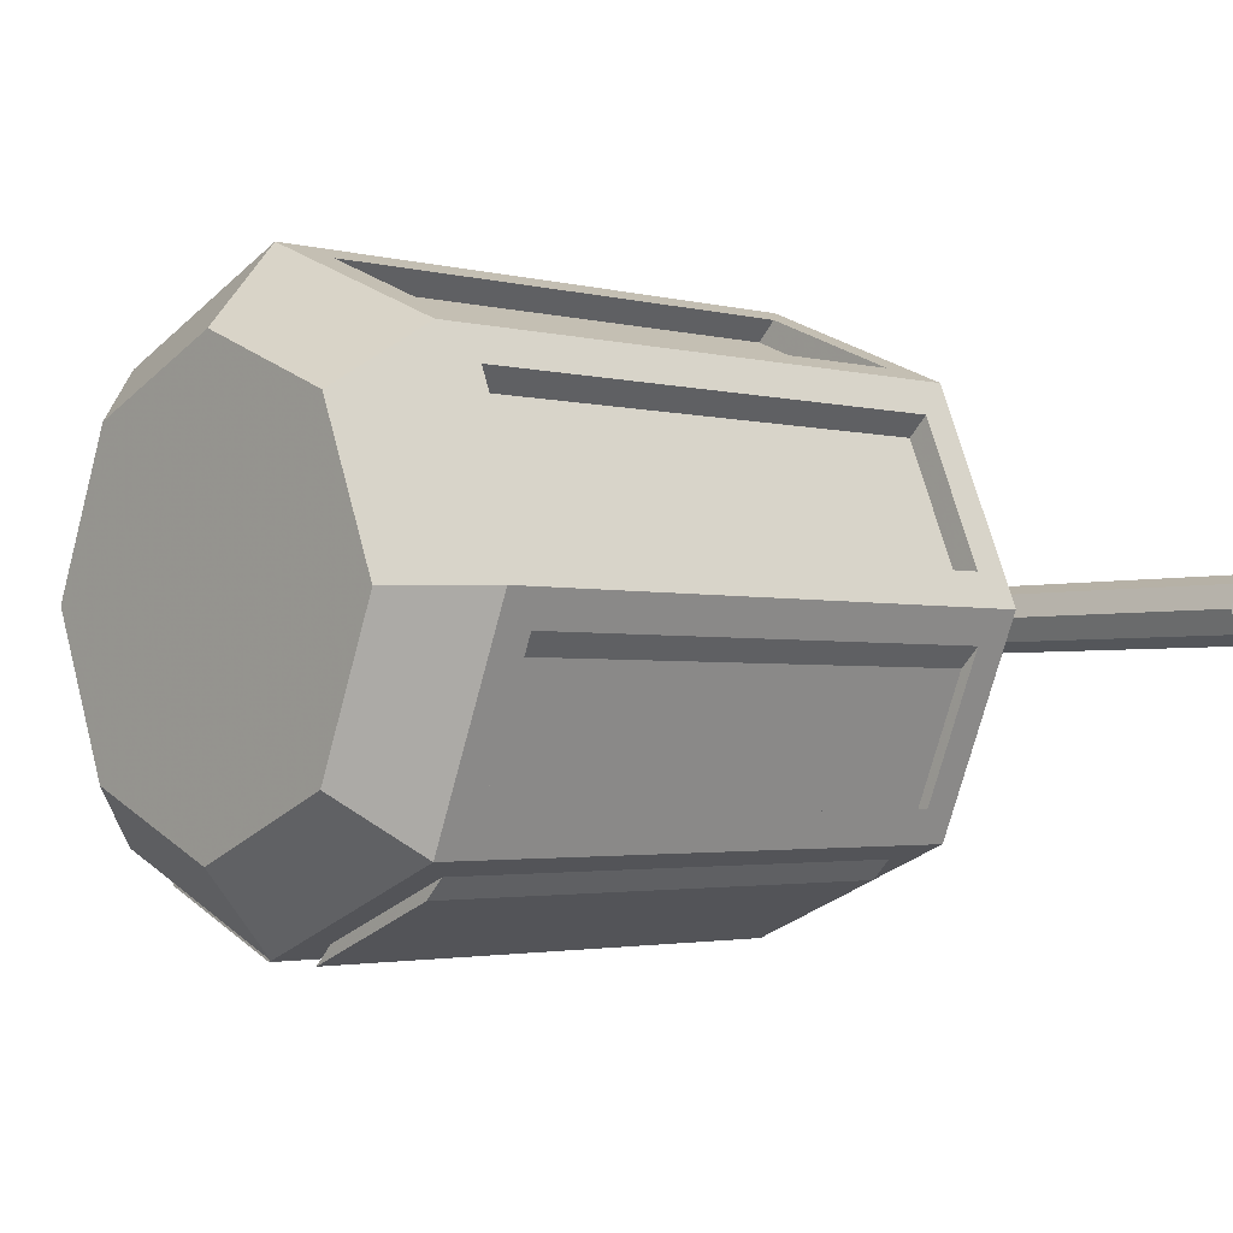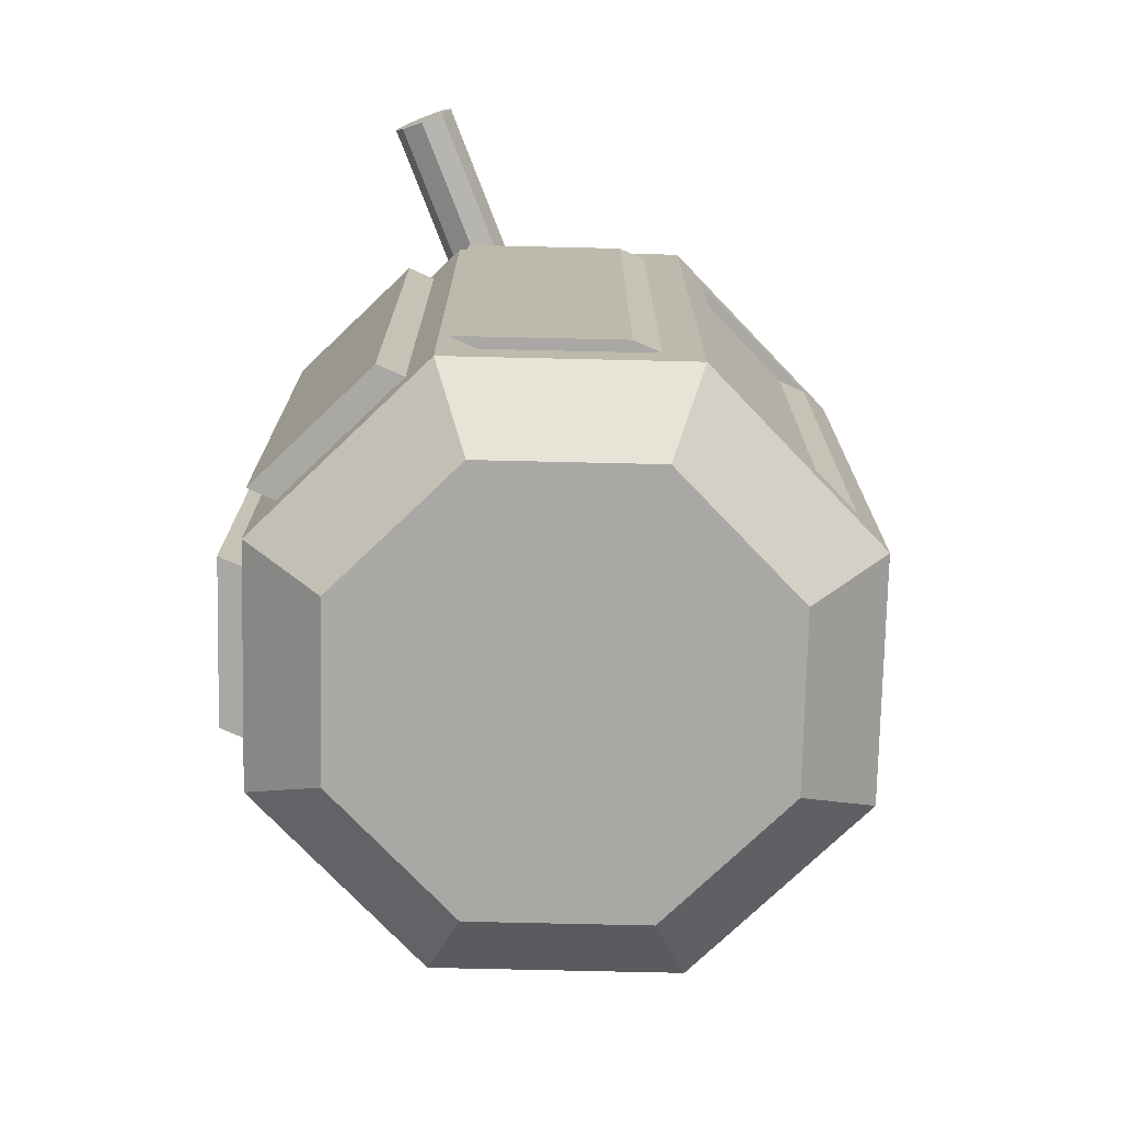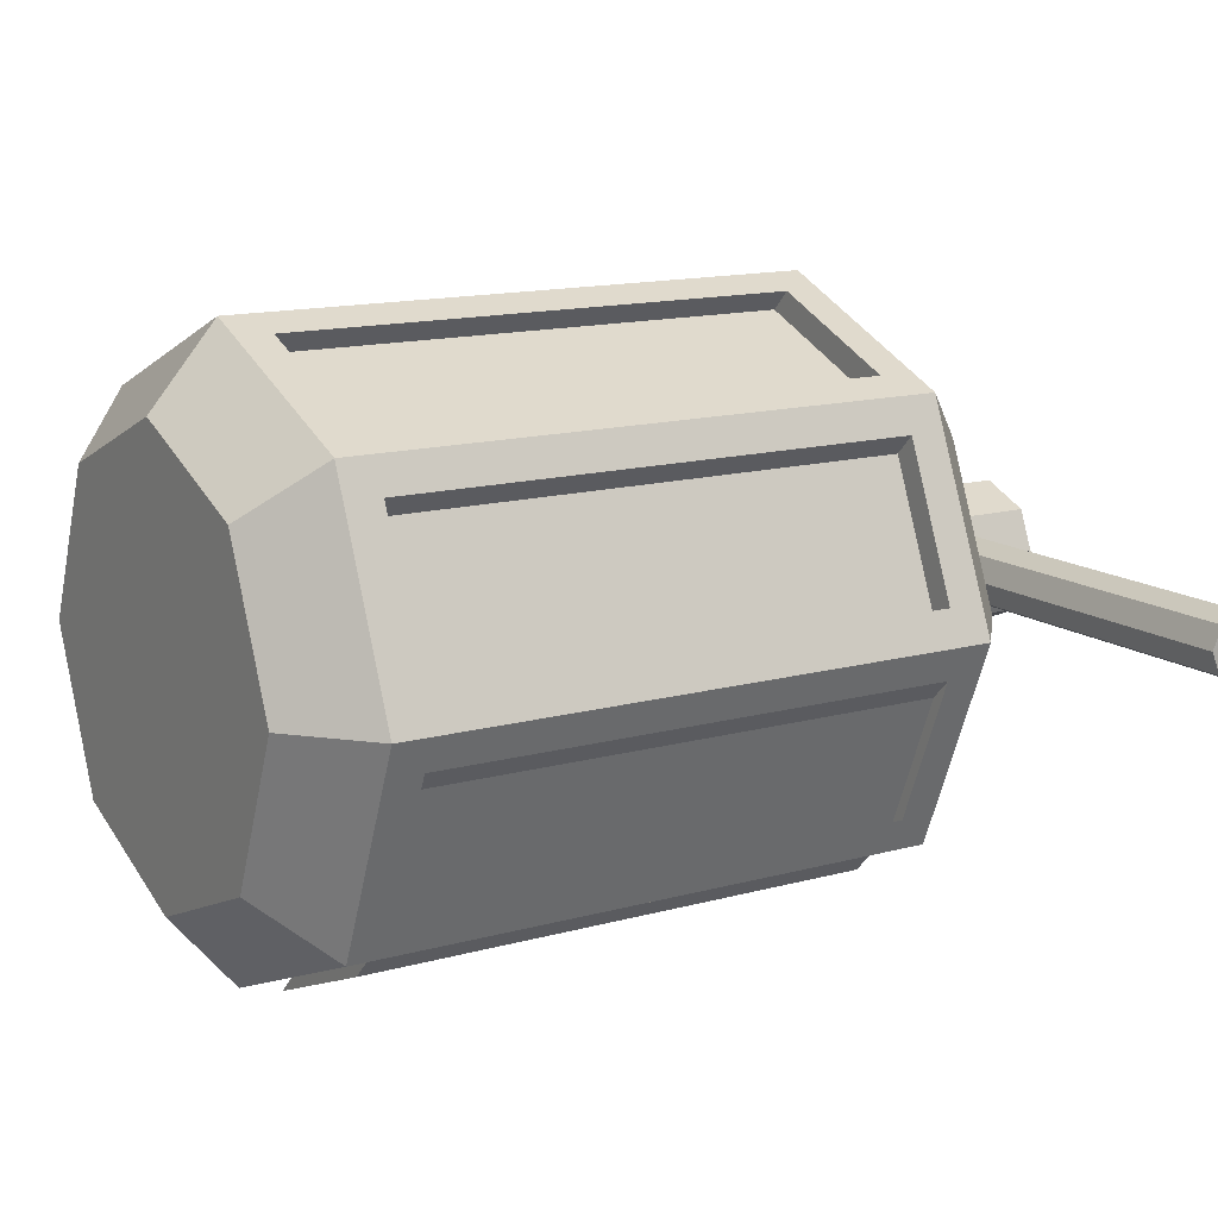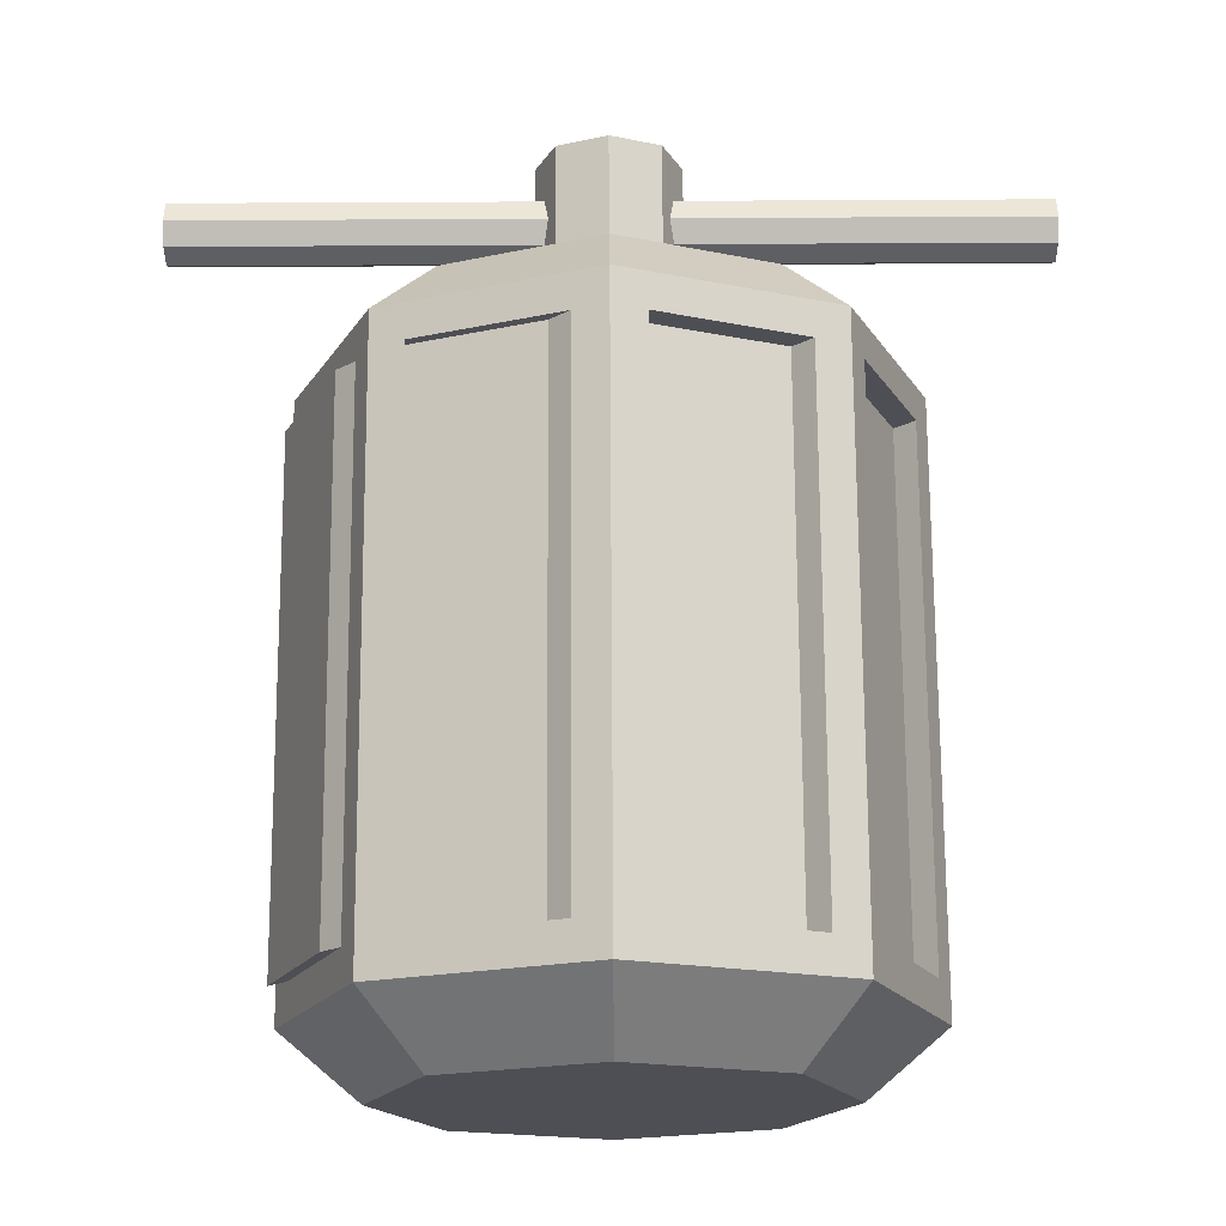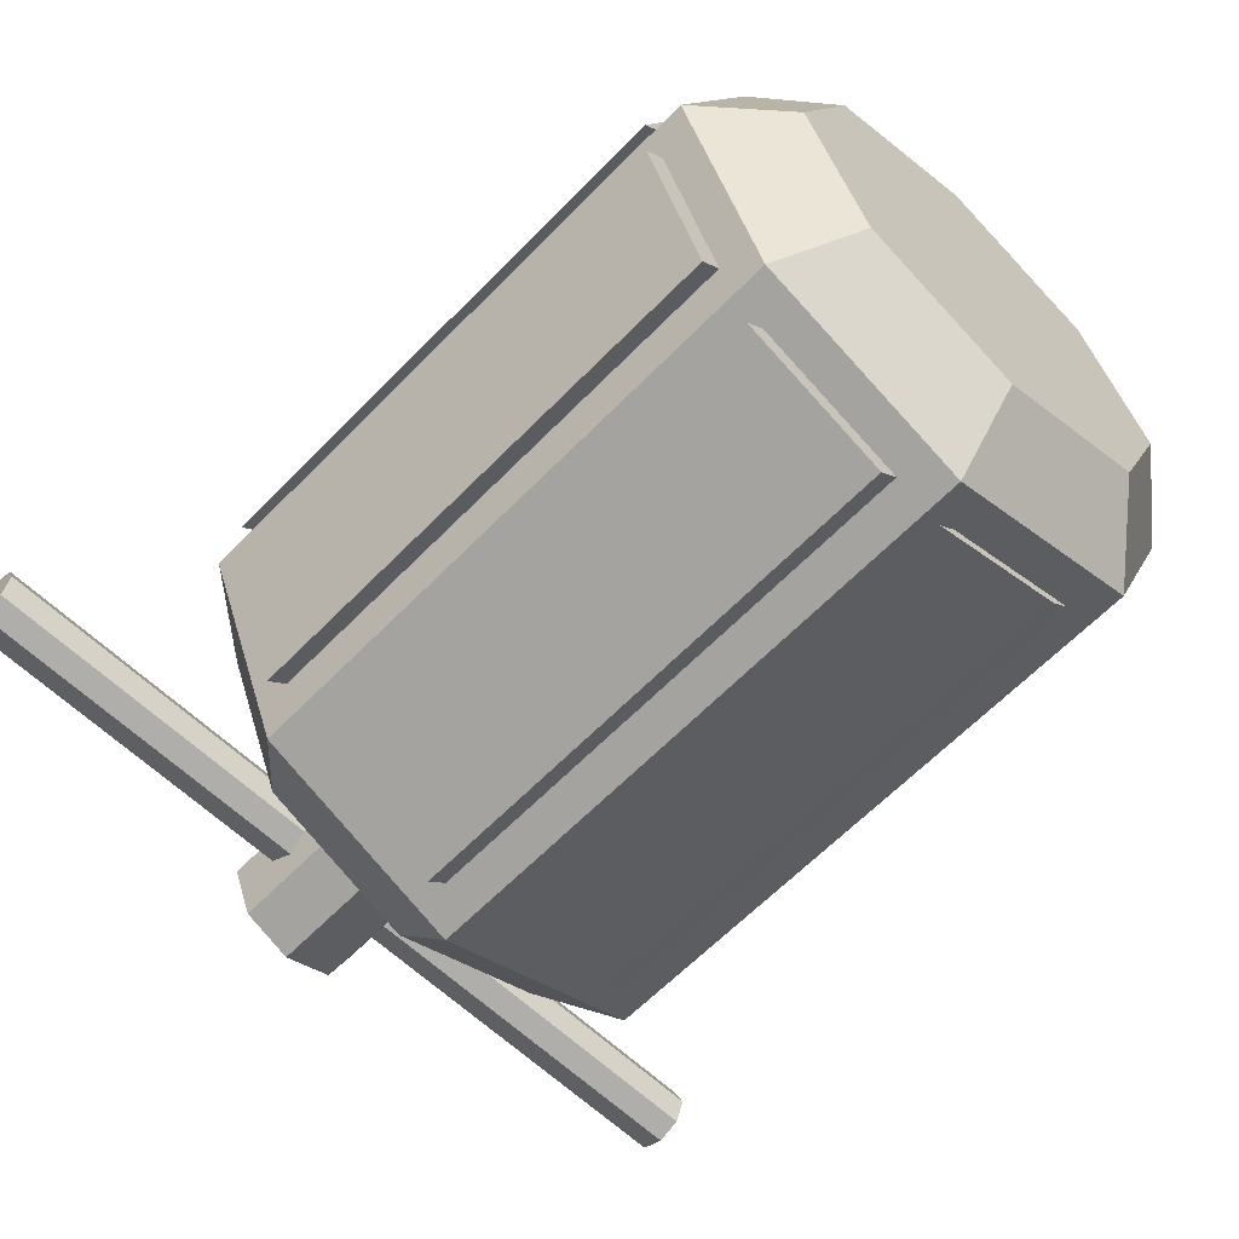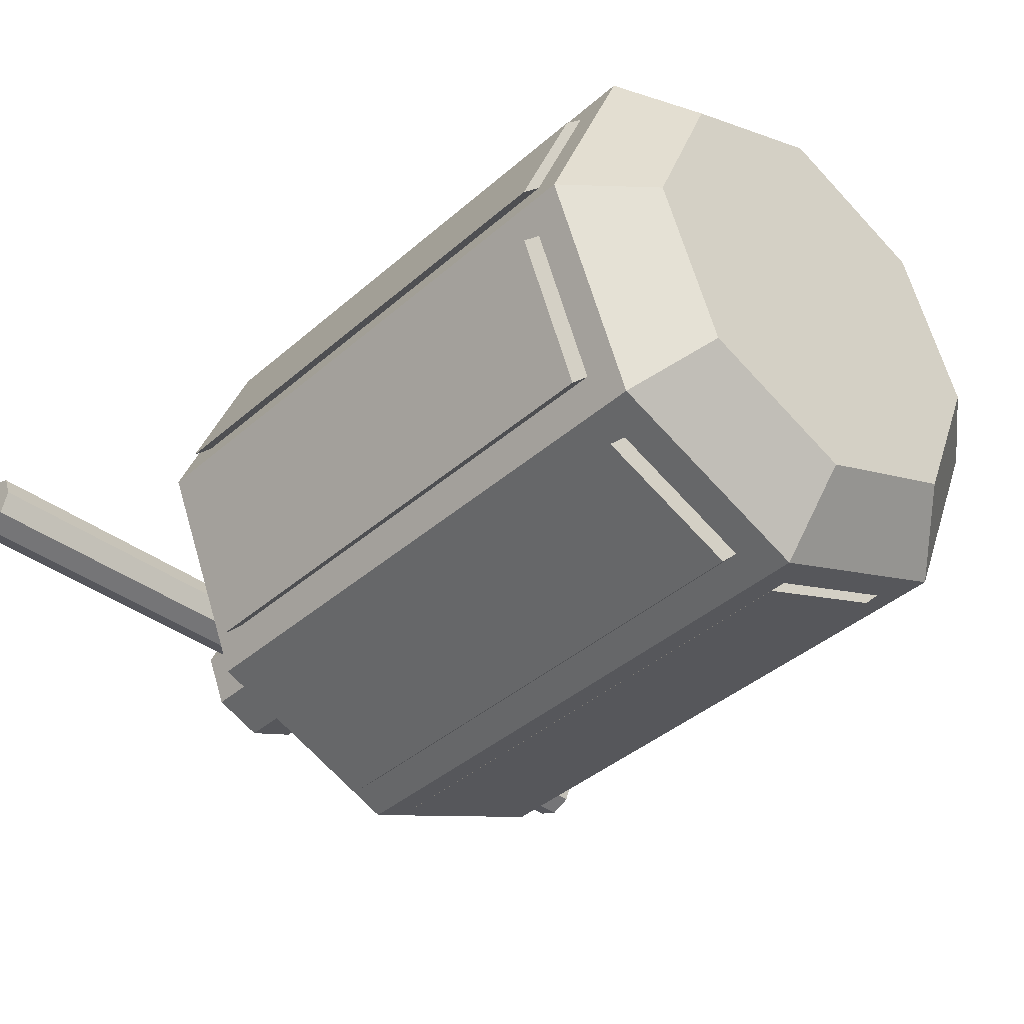
<metadata>
{"format":"obj","ext":"obj","renderer":"f3d","projection":"perspective","resolution":1024,"background":"white","views":[{"elev":-2.5,"azim":47.3,"up":"+Z"},{"elev":-74.9,"azim":-68.8,"up":"+Y"},{"elev":13.6,"azim":57.8,"up":"+Z"},{"elev":71.6,"azim":-0.3,"up":"+Z"},{"elev":-62.0,"azim":-43.9,"up":"+Z"},{"elev":-39.4,"azim":-42.6,"up":"+Z"}]}
</metadata>
<code>
o kabin_ferris_wheel
v -3.498 -0.2667 -0.1898
v 3.526 -0.2667 -0.1898
v -3.498 -0.4551 -0.1117
v 3.526 -0.4551 -0.1117
v -3.498 -0.5331 0.07673
v 3.526 -0.5331 0.07673
v -3.498 -0.4551 0.2652
v 3.526 -0.4551 0.2652
v -3.498 -0.2667 0.3432
v 3.526 -0.2667 0.3432
v -3.498 -0.07822 0.2652
v 3.526 -0.07822 0.2652
v -3.498 -0.000152 0.07673
v 3.526 -0.000152 0.07673
v -3.498 -0.07822 -0.1117
v 3.526 -0.07822 -0.1117
v 0 -6.602 -2.384
v 0 -1.691 -2.384
v 1.736 -6.602 -1.665
v 1.736 -1.691 -1.665
v 2.455 -6.602 0.07081
v 2.455 -1.691 0.07081
v 1.736 -6.602 1.807
v 1.736 -1.691 1.807
v 0 -6.602 2.526
v 0 -1.691 2.526
v -1.736 -6.602 1.807
v -1.736 -1.691 1.807
v -2.455 -6.602 0.07081
v -2.455 -1.691 0.07081
v -1.736 -6.602 -1.665
v -1.736 -1.691 -1.665
v 0 -7.152 -1.735
v 1.277 -7.152 -1.206
v 0.931 -1.141 -0.8601
v 0 -1.141 -1.246
v 1.806 -7.152 0.07081
v 1.317 -1.141 0.07081
v 1.277 -7.152 1.348
v 0.931 -1.141 1.002
v 0 -7.152 1.877
v 0 -1.141 1.387
v -1.277 -7.152 1.348
v -0.931 -1.141 1.002
v -1.806 -7.152 0.07081
v -1.317 -1.141 0.07081
v -1.277 -7.152 -1.206
v -0.931 -1.141 -0.8601
v 1.277 -1.141 -1.206
v 0 -1.141 -1.735
v 1.806 -1.141 0.07081
v 1.277 -1.141 1.348
v 0 -1.141 1.877
v -1.277 -1.141 1.348
v -1.806 -1.141 0.07081
v -1.277 -1.141 -1.206
v 0.4173 -1.012 -0.3465
v 0 -1.012 -0.5194
v 0.5902 -1.012 0.07081
v 0.4173 -1.012 0.4881
v 0 -1.012 0.661
v -0.4173 -1.012 0.4881
v -0.5902 -1.012 0.07081
v -0.4173 -1.012 -0.3465
v 0.931 -1.012 -0.8601
v 0 -1.012 -1.246
v 1.317 -1.012 0.07081
v 0.931 -1.012 1.002
v 0 -1.012 1.387
v -0.931 -1.012 1.002
v -1.317 -1.012 0.07081
v -0.931 -1.012 -0.8601
v 0.4173 -0.101 -0.3465
v 0 -0.101 -0.5194
v 0.5902 -0.101 0.07081
v 0.4173 -0.101 0.4881
v 0 -0.101 0.661
v -0.4173 -0.101 0.4881
v -0.5902 -0.101 0.07081
v -0.4173 -0.101 -0.3465
v 0.4173 0.2938 -0.3465
v 0 0.2938 -0.5194
v 0.5902 0.2938 0.07081
v 0.4173 0.2938 0.4881
v 0 0.2938 0.661
v -0.4173 0.2938 0.4881
v -0.5902 0.2938 0.07081
v -0.4173 0.2938 -0.3465
v 0.2729 -6.306 -2.271
v 0.2729 -1.987 -2.271
v 1.463 -1.987 -1.778
v 1.463 -6.306 -1.778
v 1.849 -6.306 -1.392
v 1.849 -1.987 -1.392
v 2.342 -1.987 -0.2021
v 2.342 -6.306 -0.2021
v 2.342 -6.306 0.3437
v 2.342 -1.987 0.3437
v 1.849 -1.987 1.534
v 1.849 -6.306 1.534
v 1.463 -6.306 1.92
v 1.463 -1.987 1.92
v 0.2729 -1.987 2.413
v 0.2729 -6.306 2.413
v -0.2729 -6.306 2.413
v -0.2729 -1.987 2.413
v -1.463 -1.987 1.92
v -1.463 -6.306 1.92
v -1.849 -6.306 1.534
v -1.849 -1.987 1.534
v -2.342 -1.987 0.3437
v -2.342 -6.306 0.3437
v -2.342 -6.306 -0.2021
v -2.342 -1.987 -0.2021
v -1.849 -1.987 -1.392
v -1.849 -6.306 -1.392
v -1.463 -6.306 -1.778
v -1.463 -1.987 -1.778
v -0.2729 -1.987 -2.271
v -0.2729 -6.306 -2.271
v 0.112 -6.306 -2.432
v 0.112 -1.987 -2.432
v 1.302 -6.306 -1.939
v 1.302 -1.987 -1.939
v 1.688 -1.987 -1.553
v 1.688 -6.306 -1.553
v 2.181 -6.306 -0.363
v 2.181 -1.987 -0.363
v 2.181 -1.987 0.1828
v 2.181 -6.306 0.1828
v 1.688 -6.306 1.373
v 1.688 -1.987 1.373
v 1.302 -1.987 1.759
v 1.302 -6.306 1.759
v 0.112 -6.306 2.252
v 0.112 -1.987 2.252
v -0.4338 -1.987 2.252
v -0.4338 -6.306 2.252
v -1.624 -6.306 1.759
v -1.624 -1.987 1.759
v -2.01 -1.987 1.373
v -2.01 -6.306 1.373
v -2.503 -6.306 0.1828
v -2.503 -1.987 0.1828
v -2.503 -1.987 -0.363
v -2.503 -6.306 -0.363
v -2.01 -6.306 -1.553
v -2.01 -1.987 -1.553
v -1.624 -1.987 -1.939
v -1.624 -6.306 -1.939
v -0.4338 -6.306 -2.432
v -0.4338 -1.987 -2.432
f 1 2 4 3
f 3 4 6 5
f 5 6 8 7
f 7 8 10 9
f 9 10 12 11
f 11 12 14 13
f 4 2 16 14 12 10 8 6
f 13 14 16 15
f 15 16 2 1
f 1 3 5 7 9 11 13 15
f 91 92 123 124
f 111 112 143 144
f 97 98 129 130
f 117 118 149 150
f 90 91 124 122
f 110 111 144 141
f 26 24 52 53
f 92 89 121 123
f 112 109 142 143
f 23 25 41 39
f 48 46 71 72
f 33 34 37 39 41 43 45 47
f 19 21 37 34
f 29 31 47 45
f 22 20 49 51
f 32 30 55 56
f 25 27 43 41
f 28 26 53 54
f 21 23 39 37
f 31 17 33 47
f 17 19 34 33
f 24 22 51 52
f 18 32 56 50
f 20 18 50 49
f 27 29 45 43
f 30 28 54 55
f 36 35 49 50
f 35 38 51 49
f 38 40 52 51
f 40 42 53 52
f 42 44 54 53
f 44 46 55 54
f 46 48 56 55
f 48 36 50 56
f 61 60 76 77
f 44 42 69 70
f 40 38 67 68
f 35 36 66 65
f 36 48 72 66
f 46 44 70 71
f 42 40 68 69
f 38 35 65 67
f 58 57 65 66
f 57 59 67 65
f 59 60 68 67
f 60 61 69 68
f 61 62 70 69
f 62 63 71 70
f 63 64 72 71
f 64 58 66 72
f 74 80 88 82
f 59 57 73 75
f 64 63 79 80
f 62 61 77 78
f 60 59 75 76
f 57 58 74 73
f 58 64 80 74
f 63 62 78 79
f 81 82 88 87 86 85 84 83
f 79 78 86 87
f 77 76 84 85
f 75 73 81 83
f 80 79 87 88
f 78 77 85 86
f 76 75 83 84
f 73 74 82 81
f 17 18 90 89
f 18 20 91 90
f 20 19 92 91
f 19 17 89 92
f 19 20 94 93
f 20 22 95 94
f 22 21 96 95
f 21 19 93 96
f 21 22 98 97
f 22 24 99 98
f 24 23 100 99
f 23 21 97 100
f 23 24 102 101
f 24 26 103 102
f 26 25 104 103
f 25 23 101 104
f 25 26 106 105
f 26 28 107 106
f 28 27 108 107
f 27 25 105 108
f 27 28 110 109
f 28 30 111 110
f 30 29 112 111
f 29 27 109 112
f 29 30 114 113
f 30 32 115 114
f 32 31 116 115
f 31 29 113 116
f 31 32 118 117
f 32 18 119 118
f 18 17 120 119
f 17 31 117 120
f 121 122 124 123
f 126 125 128 127
f 130 129 132 131
f 134 133 136 135
f 138 137 140 139
f 142 141 144 143
f 146 145 148 147
f 150 149 152 151
f 120 117 150 151
f 100 97 130 131
f 118 119 152 149
f 98 99 132 129
f 105 106 137 138
f 119 120 151 152
f 99 100 131 132
f 108 105 138 139
f 106 107 140 137
f 113 114 145 146
f 93 94 125 126
f 107 108 139 140
f 116 113 146 147
f 96 93 126 127
f 114 115 148 145
f 94 95 128 125
f 101 102 133 134
f 115 116 147 148
f 95 96 127 128
f 104 101 134 135
f 102 103 136 133
f 109 110 141 142
f 89 90 122 121
f 103 104 135 136

</code>
